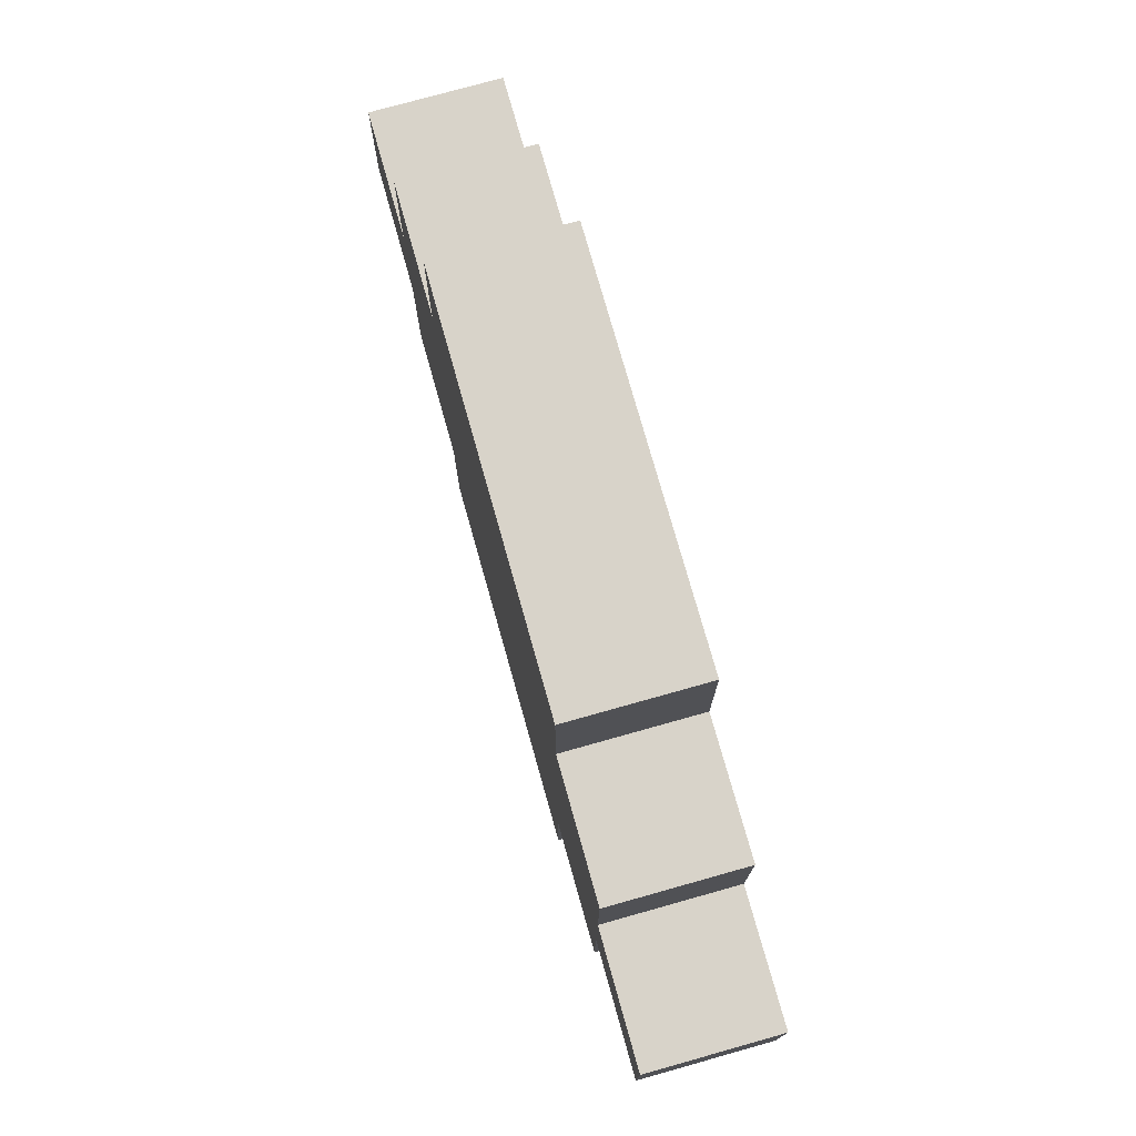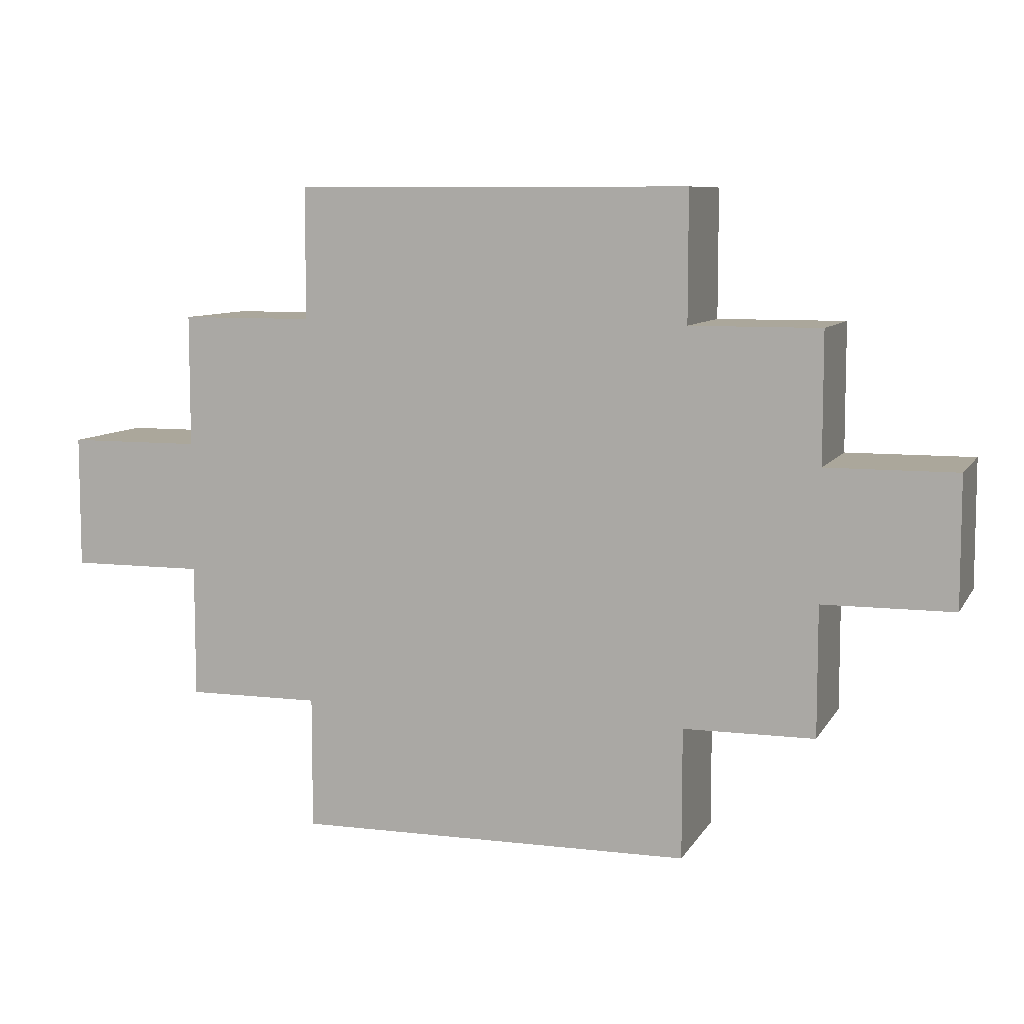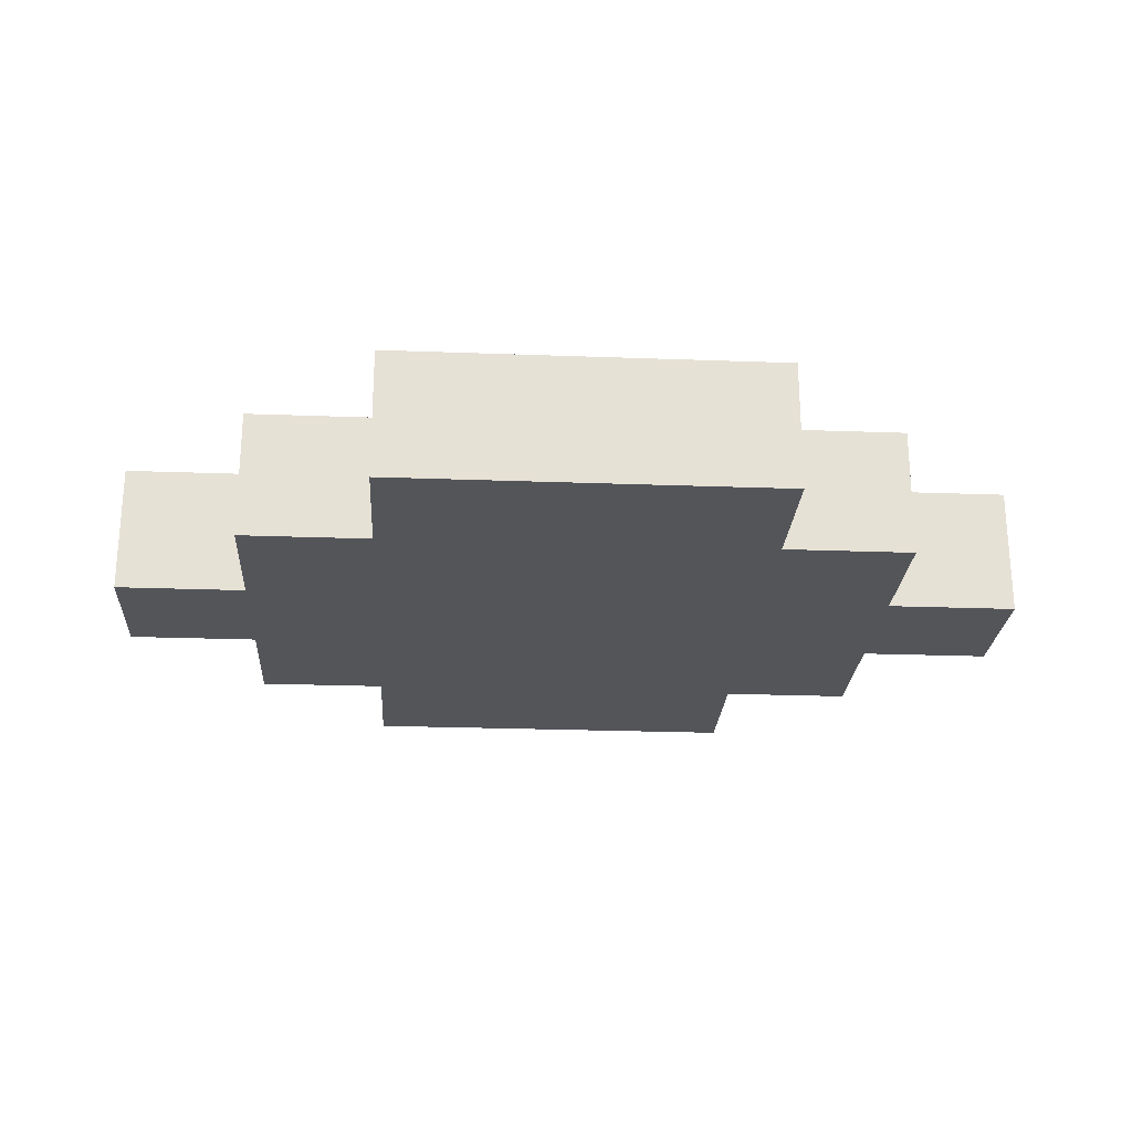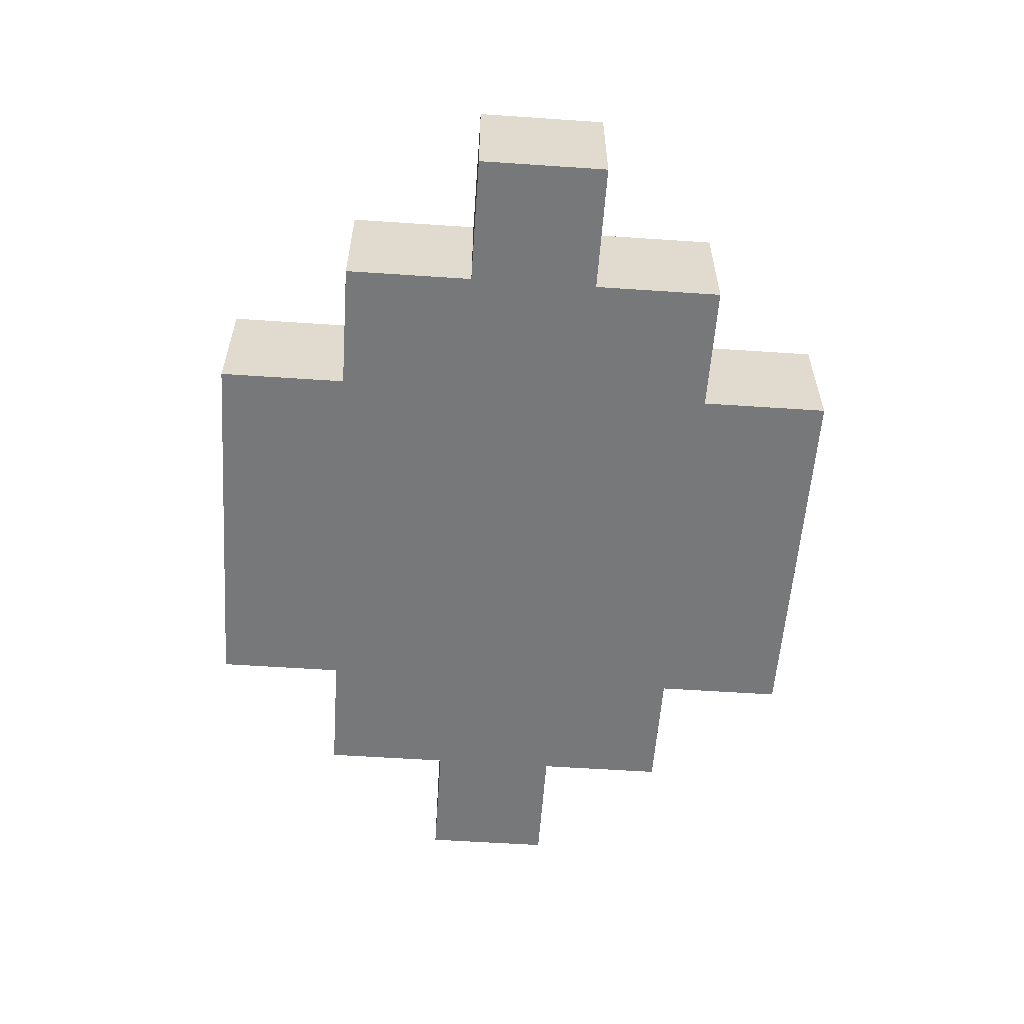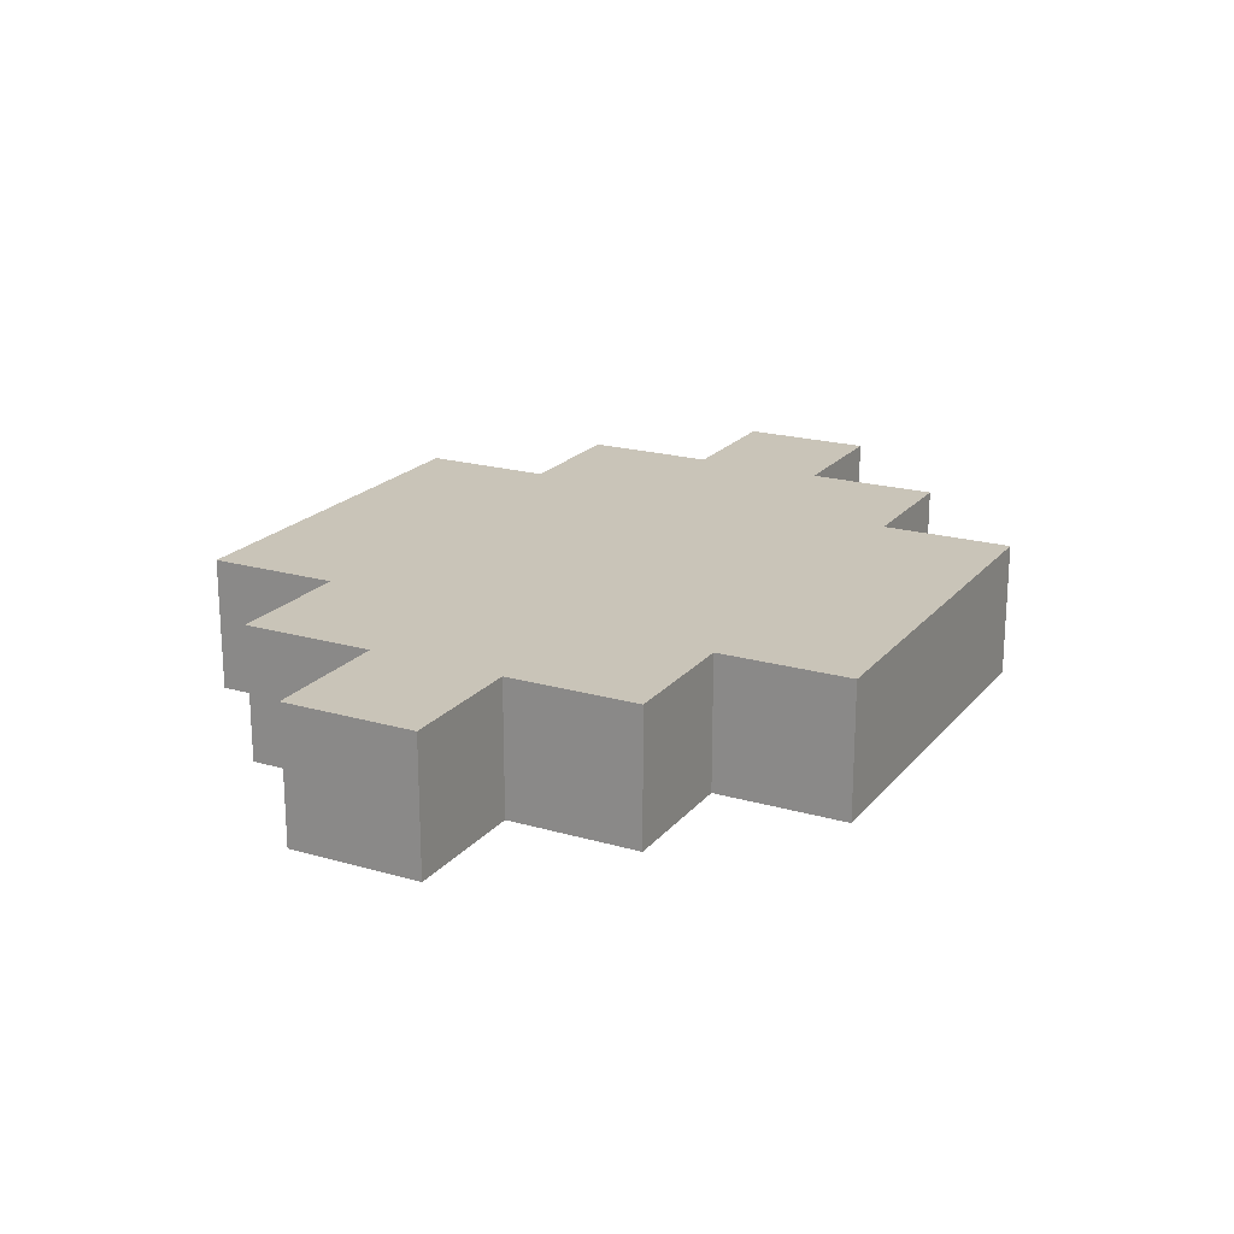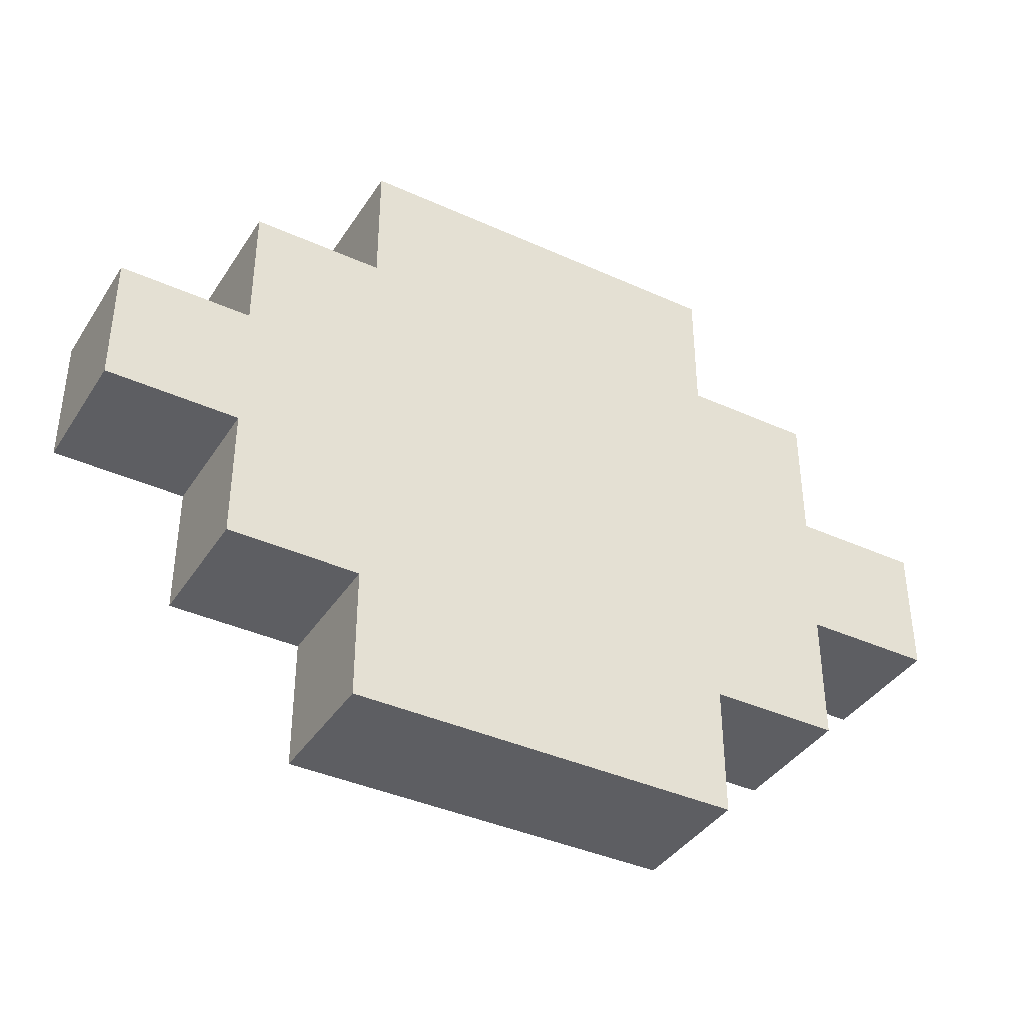
<metadata>
{"format":"obj","ext":"obj","renderer":"f3d","projection":"perspective","resolution":1024,"background":"white","views":[{"elev":75.8,"azim":-105.7,"up":"+Y"},{"elev":8.1,"azim":17.9,"up":"+Y"},{"elev":-24.3,"azim":-3.5,"up":"+Z"},{"elev":-57.3,"azim":-94.0,"up":"+Z"},{"elev":20.2,"azim":-62.2,"up":"+Z"},{"elev":-39.0,"azim":150.4,"up":"+Y"}]}
</metadata>
<code>
g BrownMushroom.png
v -3 2 0.5
v -3 2 -0.5
v -3 3 0.5
v -3 3 -0.5
v -2 1 0.5
v -2 1 -0.5
v -2 2 0.5
v -2 2 -0.5
v -2 3 0.5
v -2 3 -0.5
v -2 4 0.5
v -2 4 -0.5
v -1 0 0.5
v -1 0 -0.5
v -1 1 0.5
v -1 1 -0.5
v -1 4 0.5
v -1 4 -0.5
v -1 5 0.5
v -1 5 -0.5
v 2 0 0.5
v 2 0 -0.5
v 2 1 0.5
v 2 1 -0.5
v 2 4 0.5
v 2 4 -0.5
v 2 5 0.5
v 2 5 -0.5
v 3 1 0.5
v 3 1 -0.5
v 3 2 0.5
v 3 2 -0.5
v 3 3 0.5
v 3 3 -0.5
v 3 4 0.5
v 3 4 -0.5
v 4 2 0.5
v 4 2 -0.5
v 4 3 0.5
v 4 3 -0.5
v -3 2 0.5
v -3 3 0.5
v -2 1 0.5
v -2 2 0.5
v -2 3 0.5
v -2 4 0.5
v -1 0 0.5
v -1 1 0.5
v -1 2 0.5
v -1 3 0.5
v -1 4 0.5
v -1 5 0.5
v 0 1 0.5
v 0 2 0.5
v 0 4 0.5
v 0 5 0.5
v 1 1 0.5
v 1 2 0.5
v 1 3 0.5
v 1 4 0.5
v 1 5 0.5
v 2 0 0.5
v 2 1 0.5
v 2 2 0.5
v 2 3 0.5
v 2 4 0.5
v 2 5 0.5
v 3 1 0.5
v 3 2 0.5
v 3 3 0.5
v 3 4 0.5
v 4 2 0.5
v 4 3 0.5
v -3 2 -0.5
v -3 3 -0.5
v -2 1 -0.5
v -2 2 -0.5
v -2 3 -0.5
v -2 4 -0.5
v -1 0 -0.5
v -1 1 -0.5
v -1 2 -0.5
v -1 3 -0.5
v -1 4 -0.5
v -1 5 -0.5
v 0 1 -0.5
v 0 2 -0.5
v 0 4 -0.5
v 0 5 -0.5
v 1 1 -0.5
v 1 2 -0.5
v 1 3 -0.5
v 1 4 -0.5
v 1 5 -0.5
v 2 0 -0.5
v 2 1 -0.5
v 2 2 -0.5
v 2 3 -0.5
v 2 4 -0.5
v 2 5 -0.5
v 3 1 -0.5
v 3 2 -0.5
v 3 3 -0.5
v 3 4 -0.5
v 4 2 -0.5
v 4 3 -0.5
v -1 0 0.5
v 2 0 0.5
v -1 0 -0.5
v 2 0 -0.5
v -2 1 0.5
v -1 1 0.5
v 2 1 0.5
v 3 1 0.5
v -2 1 -0.5
v -1 1 -0.5
v 2 1 -0.5
v 3 1 -0.5
v -3 2 0.5
v -2 2 0.5
v 3 2 0.5
v 4 2 0.5
v -3 2 -0.5
v -2 2 -0.5
v 3 2 -0.5
v 4 2 -0.5
v -3 3 0.5
v -2 3 0.5
v 3 3 0.5
v 4 3 0.5
v -3 3 -0.5
v -2 3 -0.5
v 3 3 -0.5
v 4 3 -0.5
v -2 4 0.5
v -1 4 0.5
v 2 4 0.5
v 3 4 0.5
v -2 4 -0.5
v -1 4 -0.5
v 2 4 -0.5
v 3 4 -0.5
v -1 5 0.5
v 0 5 0.5
v 1 5 0.5
v 2 5 0.5
v -1 5 -0.5
v 0 5 -0.5
v 1 5 -0.5
v 2 5 -0.5
f 3 2 1
f 4 2 3
f 7 6 5
f 8 6 7
f 11 10 9
f 12 10 11
f 15 14 13
f 16 14 15
f 19 18 17
f 20 18 19
f 21 22 23
f 23 22 24
f 25 26 27
f 27 26 28
f 29 30 31
f 31 30 32
f 33 34 35
f 35 34 36
f 37 38 39
f 39 38 40
f 44 42 41
f 45 42 44
f 48 44 43
f 48 45 44
f 49 45 48
f 50 46 45
f 50 45 49
f 51 46 50
f 53 49 48
f 53 48 47
f 54 52 51
f 54 49 53
f 54 51 50
f 54 50 49
f 55 52 54
f 56 52 55
f 57 53 47
f 57 54 53
f 58 55 54
f 58 54 57
f 59 55 58
f 60 56 55
f 60 55 59
f 61 56 60
f 62 57 47
f 63 58 57
f 63 57 62
f 64 59 58
f 64 58 63
f 65 60 59
f 65 59 64
f 65 61 60
f 66 61 65
f 67 61 66
f 68 64 63
f 68 66 65
f 68 65 64
f 69 66 68
f 70 66 69
f 71 66 70
f 72 70 69
f 73 70 72
f 74 75 77
f 77 75 78
f 76 77 81
f 77 78 81
f 81 78 82
f 78 79 83
f 82 78 83
f 83 79 84
f 81 82 86
f 80 81 86
f 84 85 87
f 86 82 87
f 83 84 87
f 82 83 87
f 87 85 88
f 88 85 89
f 80 86 90
f 86 87 90
f 87 88 91
f 90 87 91
f 91 88 92
f 88 89 93
f 92 88 93
f 93 89 94
f 80 90 95
f 90 91 96
f 95 90 96
f 91 92 97
f 96 91 97
f 92 93 98
f 97 92 98
f 93 94 98
f 98 94 99
f 99 94 100
f 96 97 101
f 98 99 101
f 97 98 101
f 101 99 102
f 102 99 103
f 103 99 104
f 102 103 105
f 105 103 106
f 109 108 107
f 110 108 109
f 115 112 111
f 116 112 115
f 117 114 113
f 118 114 117
f 123 120 119
f 124 120 123
f 125 122 121
f 126 122 125
f 127 128 131
f 131 128 132
f 129 130 133
f 133 130 134
f 135 136 139
f 139 136 140
f 137 138 141
f 141 138 142
f 143 144 147
f 144 145 148
f 147 144 148
f 145 146 149
f 148 145 149
f 149 146 150

</code>
